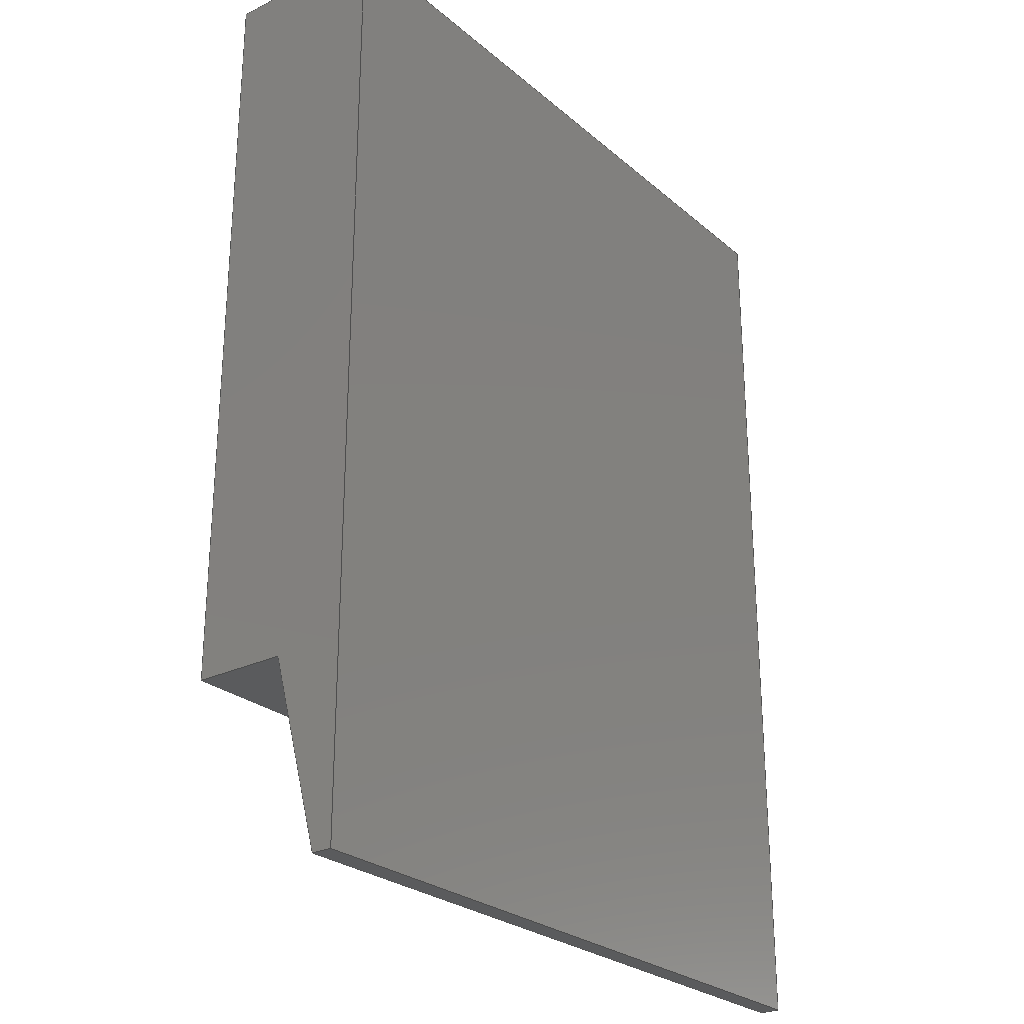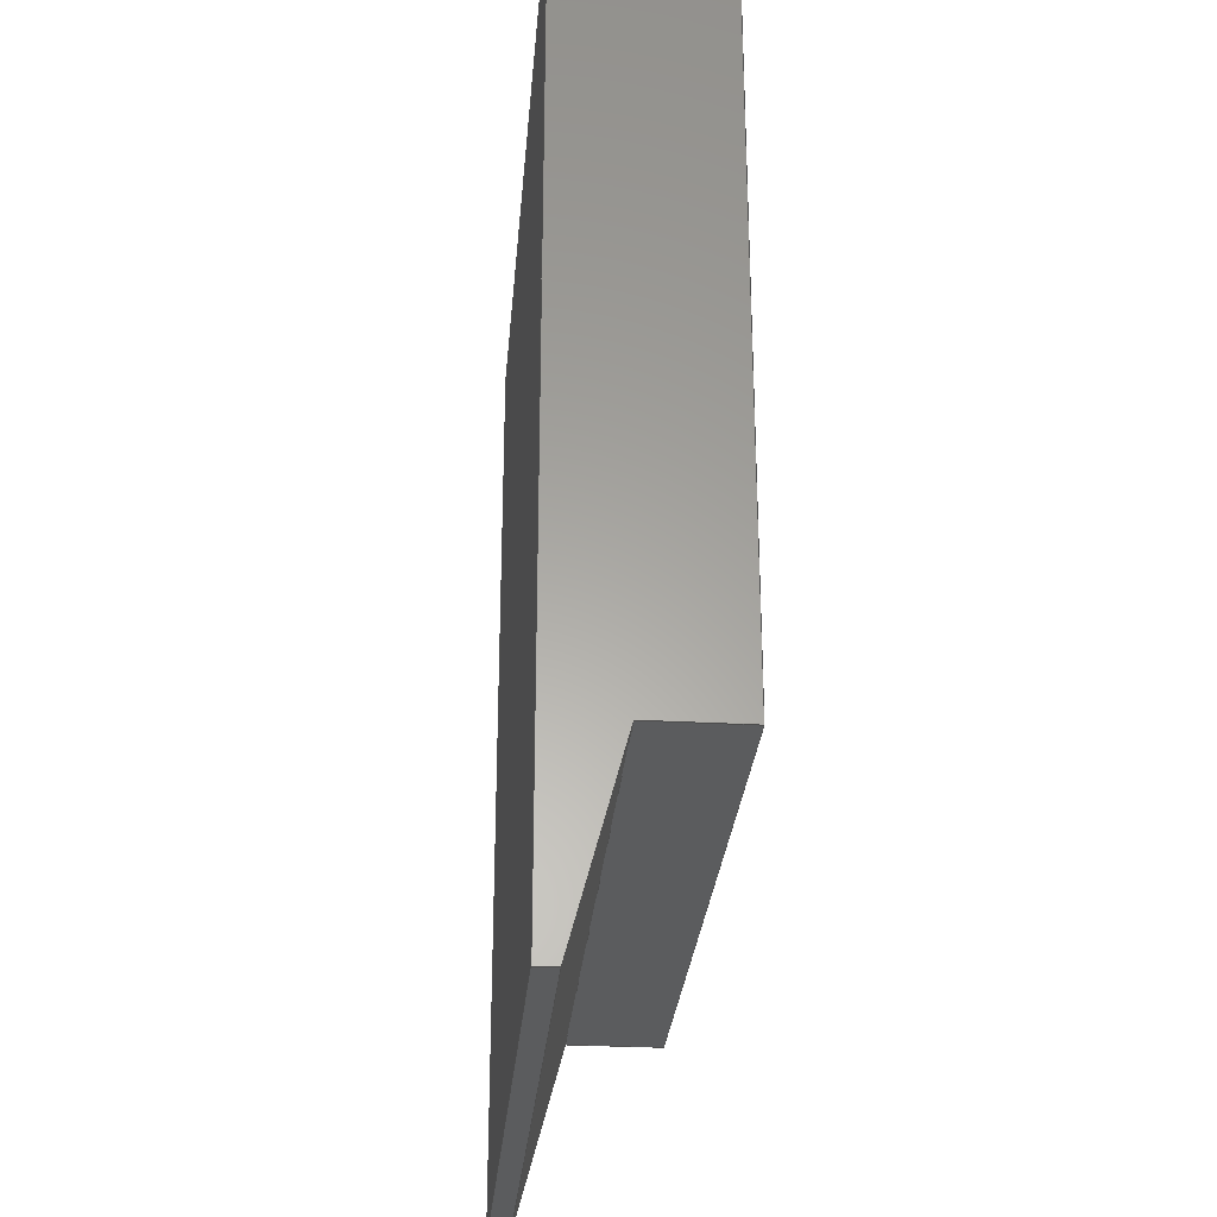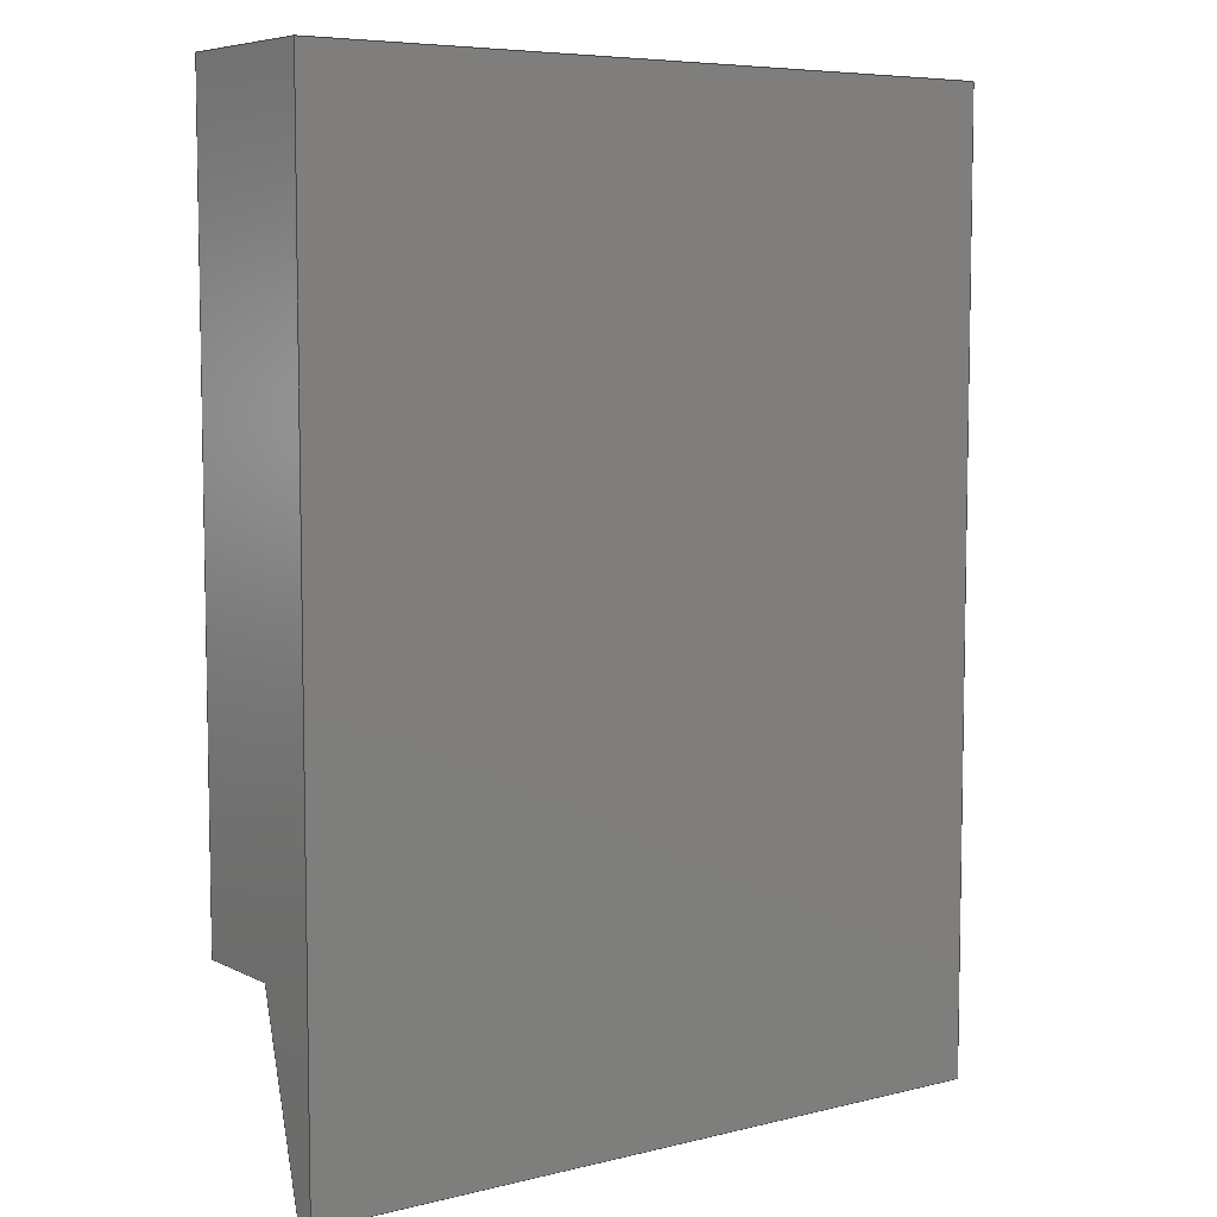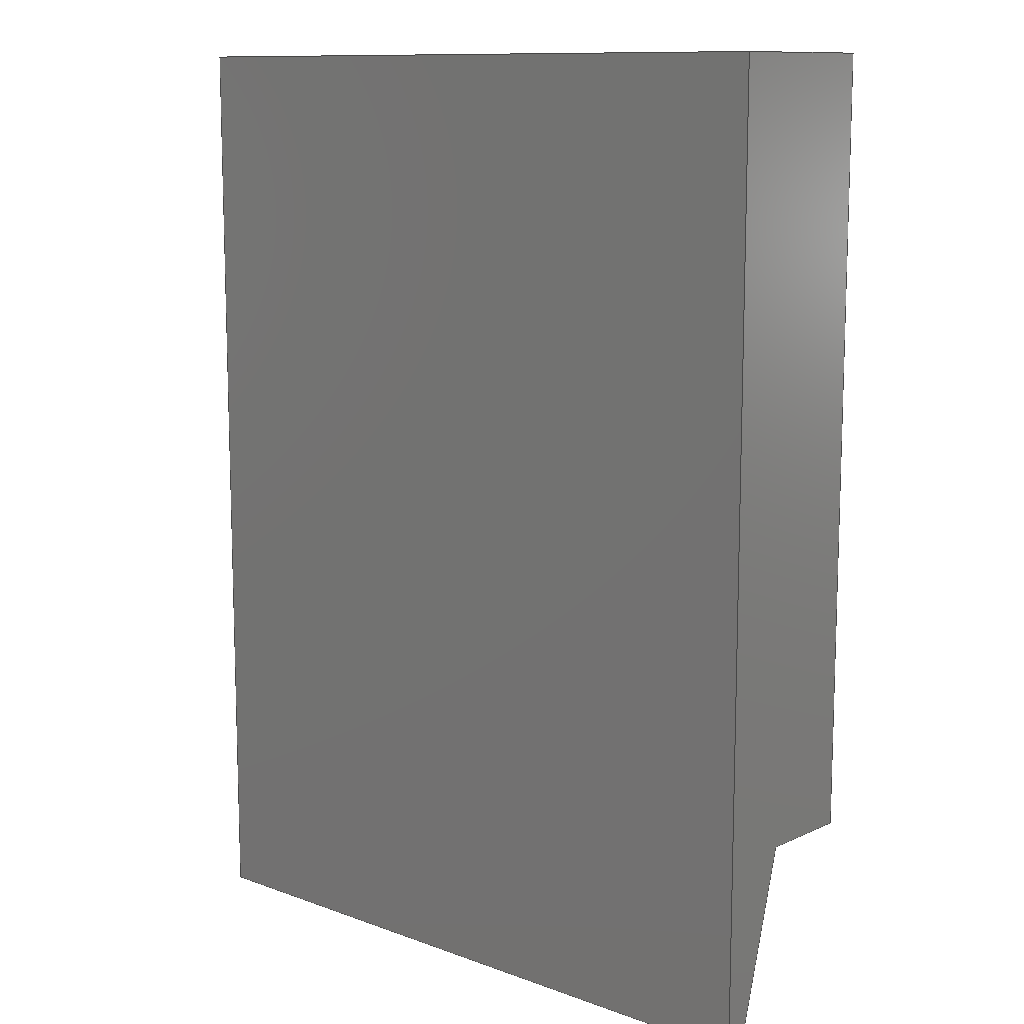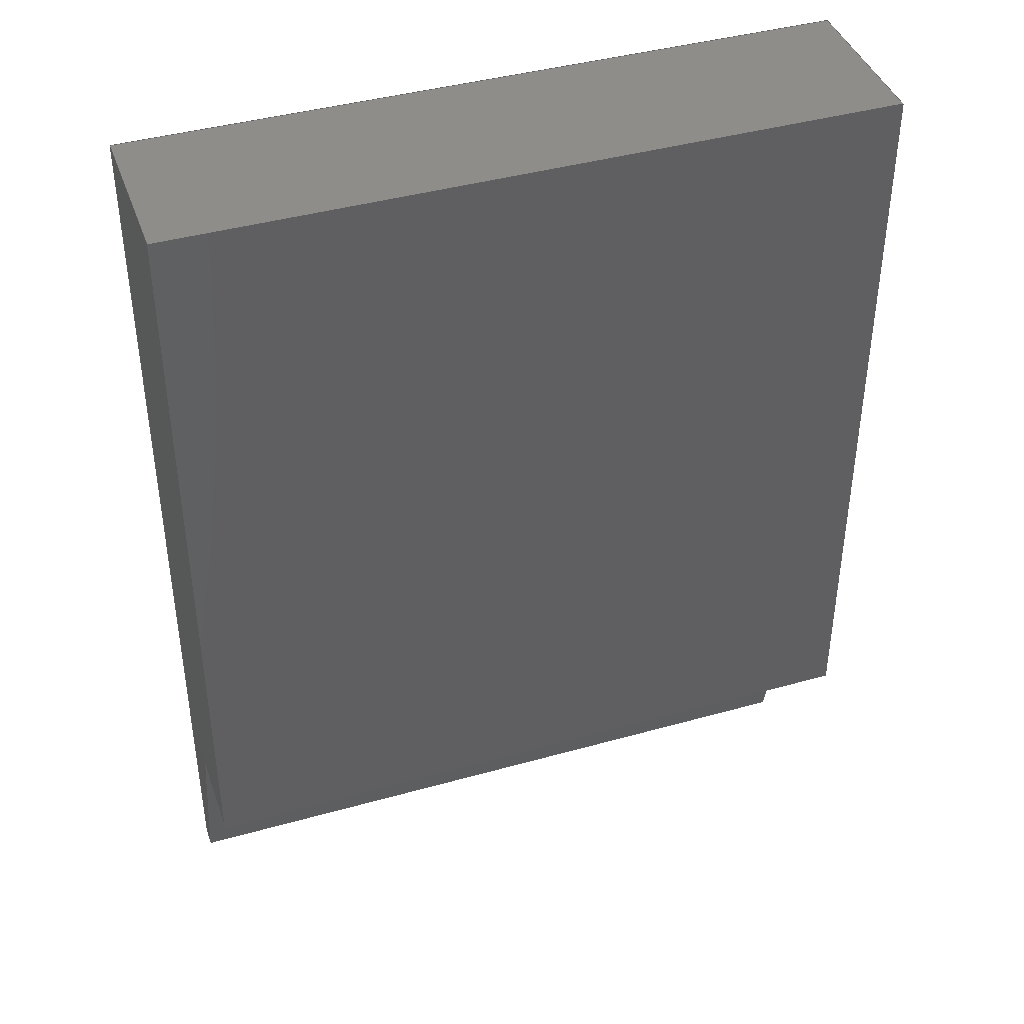
<metadata>
{"format":"step","ext":"stp","renderer":"f3d","projection":"perspective","resolution":1024,"background":"white","views":[{"elev":-26.2,"azim":127.4,"up":"+Y"},{"elev":-28.5,"azim":-94.8,"up":"+Y"},{"elev":6.7,"azim":144.4,"up":"+Y"},{"elev":11.2,"azim":-138.2,"up":"+Y"},{"elev":41.5,"azim":-18.8,"up":"+Y"}]}
</metadata>
<code>
ISO-10303-21;
DATA;
#1=MECHANICAL_DESIGN_GEOMETRIC_PRESENTATION_REPRESENTATION('',(#4),#240);
#2=SHAPE_REPRESENTATION_RELATIONSHIP('SRR','None',#247,#3);
#3=ADVANCED_BREP_SHAPE_REPRESENTATION('',(#5),#239);
#4=STYLED_ITEM('',(#256),#5);
#5=MANIFOLD_SOLID_BREP('Solid1',#140);
#6=FACE_OUTER_BOUND('',#14,.T.);
#7=FACE_OUTER_BOUND('',#15,.T.);
#8=FACE_OUTER_BOUND('',#16,.T.);
#9=FACE_OUTER_BOUND('',#17,.T.);
#10=FACE_OUTER_BOUND('',#18,.T.);
#11=FACE_OUTER_BOUND('',#19,.T.);
#12=FACE_OUTER_BOUND('',#20,.T.);
#13=FACE_OUTER_BOUND('',#21,.T.);
#14=EDGE_LOOP('',(#88,#89,#90,#91));
#15=EDGE_LOOP('',(#92,#93,#94,#95));
#16=EDGE_LOOP('',(#96,#97,#98,#99));
#17=EDGE_LOOP('',(#100,#101,#102,#103));
#18=EDGE_LOOP('',(#104,#105,#106,#107,#108,#109));
#19=EDGE_LOOP('',(#110,#111,#112,#113));
#20=EDGE_LOOP('',(#114,#115,#116,#117,#118,#119));
#21=EDGE_LOOP('',(#120,#121,#122,#123));
#22=LINE('',#202,#40);
#23=LINE('',#204,#41);
#24=LINE('',#206,#42);
#25=LINE('',#207,#43);
#26=LINE('',#210,#44);
#27=LINE('',#212,#45);
#28=LINE('',#213,#46);
#29=LINE('',#216,#47);
#30=LINE('',#218,#48);
#31=LINE('',#219,#49);
#32=LINE('',#222,#50);
#33=LINE('',#224,#51);
#34=LINE('',#225,#52);
#35=LINE('',#228,#53);
#36=LINE('',#229,#54);
#37=LINE('',#232,#55);
#38=LINE('',#233,#56);
#39=LINE('',#235,#57);
#40=VECTOR('',#166,10);
#41=VECTOR('',#167,10);
#42=VECTOR('',#168,10);
#43=VECTOR('',#169,10);
#44=VECTOR('',#172,10);
#45=VECTOR('',#173,10);
#46=VECTOR('',#174,10);
#47=VECTOR('',#177,10);
#48=VECTOR('',#178,10);
#49=VECTOR('',#179,10);
#50=VECTOR('',#182,10);
#51=VECTOR('',#183,10);
#52=VECTOR('',#184,10);
#53=VECTOR('',#187,10);
#54=VECTOR('',#188,10);
#55=VECTOR('',#191,10);
#56=VECTOR('',#192,10);
#57=VECTOR('',#195,10);
#58=VERTEX_POINT('',#200);
#59=VERTEX_POINT('',#201);
#60=VERTEX_POINT('',#203);
#61=VERTEX_POINT('',#205);
#62=VERTEX_POINT('',#209);
#63=VERTEX_POINT('',#211);
#64=VERTEX_POINT('',#215);
#65=VERTEX_POINT('',#217);
#66=VERTEX_POINT('',#221);
#67=VERTEX_POINT('',#223);
#68=VERTEX_POINT('',#227);
#69=VERTEX_POINT('',#231);
#70=EDGE_CURVE('',#58,#59,#22,.T.);
#71=EDGE_CURVE('',#60,#58,#23,.T.);
#72=EDGE_CURVE('',#61,#60,#24,.T.);
#73=EDGE_CURVE('',#59,#61,#25,.T.);
#74=EDGE_CURVE('',#62,#58,#26,.T.);
#75=EDGE_CURVE('',#63,#62,#27,.T.);
#76=EDGE_CURVE('',#60,#63,#28,.T.);
#77=EDGE_CURVE('',#64,#62,#29,.T.);
#78=EDGE_CURVE('',#64,#65,#30,.T.);
#79=EDGE_CURVE('',#65,#63,#31,.T.);
#80=EDGE_CURVE('',#61,#66,#32,.T.);
#81=EDGE_CURVE('',#66,#67,#33,.T.);
#82=EDGE_CURVE('',#67,#59,#34,.T.);
#83=EDGE_CURVE('',#68,#67,#35,.T.);
#84=EDGE_CURVE('',#68,#64,#36,.T.);
#85=EDGE_CURVE('',#69,#68,#37,.T.);
#86=EDGE_CURVE('',#69,#66,#38,.T.);
#87=EDGE_CURVE('',#65,#69,#39,.T.);
#88=ORIENTED_EDGE('',*,*,#70,.F.);
#89=ORIENTED_EDGE('',*,*,#71,.F.);
#90=ORIENTED_EDGE('',*,*,#72,.F.);
#91=ORIENTED_EDGE('',*,*,#73,.F.);
#92=ORIENTED_EDGE('',*,*,#74,.F.);
#93=ORIENTED_EDGE('',*,*,#75,.F.);
#94=ORIENTED_EDGE('',*,*,#76,.F.);
#95=ORIENTED_EDGE('',*,*,#71,.T.);
#96=ORIENTED_EDGE('',*,*,#75,.T.);
#97=ORIENTED_EDGE('',*,*,#77,.F.);
#98=ORIENTED_EDGE('',*,*,#78,.T.);
#99=ORIENTED_EDGE('',*,*,#79,.T.);
#100=ORIENTED_EDGE('',*,*,#73,.T.);
#101=ORIENTED_EDGE('',*,*,#80,.T.);
#102=ORIENTED_EDGE('',*,*,#81,.T.);
#103=ORIENTED_EDGE('',*,*,#82,.T.);
#104=ORIENTED_EDGE('',*,*,#70,.T.);
#105=ORIENTED_EDGE('',*,*,#82,.F.);
#106=ORIENTED_EDGE('',*,*,#83,.F.);
#107=ORIENTED_EDGE('',*,*,#84,.T.);
#108=ORIENTED_EDGE('',*,*,#77,.T.);
#109=ORIENTED_EDGE('',*,*,#74,.T.);
#110=ORIENTED_EDGE('',*,*,#85,.T.);
#111=ORIENTED_EDGE('',*,*,#83,.T.);
#112=ORIENTED_EDGE('',*,*,#81,.F.);
#113=ORIENTED_EDGE('',*,*,#86,.F.);
#114=ORIENTED_EDGE('',*,*,#76,.T.);
#115=ORIENTED_EDGE('',*,*,#79,.F.);
#116=ORIENTED_EDGE('',*,*,#87,.T.);
#117=ORIENTED_EDGE('',*,*,#86,.T.);
#118=ORIENTED_EDGE('',*,*,#80,.F.);
#119=ORIENTED_EDGE('',*,*,#72,.T.);
#120=ORIENTED_EDGE('',*,*,#87,.F.);
#121=ORIENTED_EDGE('',*,*,#78,.F.);
#122=ORIENTED_EDGE('',*,*,#84,.F.);
#123=ORIENTED_EDGE('',*,*,#85,.F.);
#124=PLANE('',#154);
#125=PLANE('',#155);
#126=PLANE('',#156);
#127=PLANE('',#157);
#128=PLANE('',#158);
#129=PLANE('',#159);
#130=PLANE('',#160);
#131=PLANE('',#161);
#132=ADVANCED_FACE('',(#6),#124,.F.);
#133=ADVANCED_FACE('',(#7),#125,.F.);
#134=ADVANCED_FACE('',(#8),#126,.T.);
#135=ADVANCED_FACE('',(#9),#127,.T.);
#136=ADVANCED_FACE('',(#10),#128,.T.);
#137=ADVANCED_FACE('',(#11),#129,.T.);
#138=ADVANCED_FACE('',(#12),#130,.T.);
#139=ADVANCED_FACE('',(#13),#131,.F.);
#140=CLOSED_SHELL('',(#132,#133,#134,#135,#136,#137,#138,#139));
#141=DERIVED_UNIT_ELEMENT(#143,1);
#142=DERIVED_UNIT_ELEMENT(#242,3);
#143=(
MASS_UNIT()
NAMED_UNIT(*)
SI_UNIT($,.GRAM.)
);
#144=DERIVED_UNIT((#141,#142));
#145=MEASURE_REPRESENTATION_ITEM('density measure',
POSITIVE_RATIO_MEASURE(1),#144);
#146=PROPERTY_DEFINITION_REPRESENTATION(#151,#148);
#147=PROPERTY_DEFINITION_REPRESENTATION(#152,#149);
#148=REPRESENTATION('material name',(#150),#239);
#149=REPRESENTATION('density',(#145),#239);
#150=DESCRIPTIVE_REPRESENTATION_ITEM('Generic','Generic');
#151=PROPERTY_DEFINITION('material property','material name',#249);
#152=PROPERTY_DEFINITION('material property','density of part',#249);
#153=AXIS2_PLACEMENT_3D('placement',#198,#162,#163);
#154=AXIS2_PLACEMENT_3D('',#199,#164,#165);
#155=AXIS2_PLACEMENT_3D('',#208,#170,#171);
#156=AXIS2_PLACEMENT_3D('',#214,#175,#176);
#157=AXIS2_PLACEMENT_3D('',#220,#180,#181);
#158=AXIS2_PLACEMENT_3D('',#226,#185,#186);
#159=AXIS2_PLACEMENT_3D('',#230,#189,#190);
#160=AXIS2_PLACEMENT_3D('',#234,#193,#194);
#161=AXIS2_PLACEMENT_3D('',#236,#196,#197);
#162=DIRECTION('axis',(0,0,1));
#163=DIRECTION('refdir',(1,0,0));
#164=DIRECTION('center_axis',(-2.368e-16,1,2.22e-16));
#165=DIRECTION('ref_axis',(-1.095e-47,2.22e-16,-1));
#166=DIRECTION('',(0,-2.22e-16,1));
#167=DIRECTION('',(-1,-2.368e-16,0));
#168=DIRECTION('',(-1.095e-47,2.22e-16,-1));
#169=DIRECTION('',(1,2.368e-16,5.259e-32));
#170=DIRECTION('center_axis',(-6.13e-17,0.2588,-0.9659));
#171=DIRECTION('ref_axis',(2.574e-16,-0.9659,-0.2588));
#172=DIRECTION('',(0,0.9659,0.2588));
#173=DIRECTION('',(-1,-2.368e-16,-1.276e-32));
#174=DIRECTION('',(2.574e-16,-0.9659,-0.2588));
#175=DIRECTION('center_axis',(2.368e-16,-1,-2.22e-16));
#176=DIRECTION('ref_axis',(1,2.368e-16,5.259e-32));
#177=DIRECTION('',(0,-2.22e-16,1));
#178=DIRECTION('',(1,2.368e-16,5.259e-32));
#179=DIRECTION('',(0,-2.22e-16,1));
#180=DIRECTION('center_axis',(0,-2.22e-16,1));
#181=DIRECTION('ref_axis',(0,-1,-2.22e-16));
#182=DIRECTION('',(-2.665e-16,1,2.22e-16));
#183=DIRECTION('',(-1,-2.368e-16,-5.259e-32));
#184=DIRECTION('',(0,-1,-2.22e-16));
#185=DIRECTION('center_axis',(-1,0,0));
#186=DIRECTION('ref_axis',(0,-1,-2.22e-16));
#187=DIRECTION('',(0,-2.22e-16,1));
#188=DIRECTION('',(0,-1,-2.22e-16));
#189=DIRECTION('center_axis',(-2.368e-16,1,2.22e-16));
#190=DIRECTION('ref_axis',(-1,-2.368e-16,-5.259e-32));
#191=DIRECTION('',(-1,-2.368e-16,-5.259e-32));
#192=DIRECTION('',(0,-2.22e-16,1));
#193=DIRECTION('center_axis',(1,2.665e-16,5.916e-32));
#194=DIRECTION('ref_axis',(-2.665e-16,1,2.22e-16));
#195=DIRECTION('',(-2.665e-16,1,2.22e-16));
#196=DIRECTION('center_axis',(0,-2.22e-16,1));
#197=DIRECTION('ref_axis',(0,-1,-2.22e-16));
#198=CARTESIAN_POINT('',(0,0,0));
#199=CARTESIAN_POINT('Origin',(87.67,-60,22));
#200=CARTESIAN_POINT('',(-62.33,-60,2.001));
#201=CARTESIAN_POINT('',(-62.33,-60,22));
#202=CARTESIAN_POINT('',(-62.33,-60,4.501));
#203=CARTESIAN_POINT('',(87.67,-60,2.001));
#204=CARTESIAN_POINT('',(87.67,-60,2.001));
#205=CARTESIAN_POINT('',(87.67,-60,22));
#206=CARTESIAN_POINT('',(87.67,-60,4.501));
#207=CARTESIAN_POINT('',(50.17,-60,22));
#208=CARTESIAN_POINT('Origin',(87.67,-60,2.001));
#209=CARTESIAN_POINT('',(-62.33,-100,-8.716));
#210=CARTESIAN_POINT('',(-62.33,12.77,21.5));
#211=CARTESIAN_POINT('',(87.67,-100,-8.716));
#212=CARTESIAN_POINT('',(12.67,-100,-8.716));
#213=CARTESIAN_POINT('',(87.67,-80.54,-3.501));
#214=CARTESIAN_POINT('Origin',(-62.33,-100,-13));
#215=CARTESIAN_POINT('',(-62.33,-100,-13));
#216=CARTESIAN_POINT('',(-62.33,-100,-13));
#217=CARTESIAN_POINT('',(87.67,-100,-13));
#218=CARTESIAN_POINT('',(-62.33,-100,-13));
#219=CARTESIAN_POINT('',(87.67,-100,-13));
#220=CARTESIAN_POINT('Origin',(12.67,-8.882e-15,22));
#221=CARTESIAN_POINT('',(87.67,100,22));
#222=CARTESIAN_POINT('',(87.67,-100,22));
#223=CARTESIAN_POINT('',(-62.33,100,22));
#224=CARTESIAN_POINT('',(87.67,100,22));
#225=CARTESIAN_POINT('',(-62.33,100,22));
#226=CARTESIAN_POINT('Origin',(-62.33,100,-13));
#227=CARTESIAN_POINT('',(-62.33,100,-13));
#228=CARTESIAN_POINT('',(-62.33,100,-13));
#229=CARTESIAN_POINT('',(-62.33,100,-13));
#230=CARTESIAN_POINT('Origin',(87.67,100,-13));
#231=CARTESIAN_POINT('',(87.67,100,-13));
#232=CARTESIAN_POINT('',(87.67,100,-13));
#233=CARTESIAN_POINT('',(87.67,100,-13));
#234=CARTESIAN_POINT('Origin',(87.67,-100,-13));
#235=CARTESIAN_POINT('',(87.67,-100,-13));
#236=CARTESIAN_POINT('Origin',(12.67,-2.22e-15,-13));
#237=UNCERTAINTY_MEASURE_WITH_UNIT(LENGTH_MEASURE(0.01),#241,
'DISTANCE_ACCURACY_VALUE',
'Maximum model space distance between geometric entities at asserted c
onnectivities');
#238=UNCERTAINTY_MEASURE_WITH_UNIT(LENGTH_MEASURE(0.01),#241,
'DISTANCE_ACCURACY_VALUE',
'Maximum model space distance between geometric entities at asserted c
onnectivities');
#239=(
GEOMETRIC_REPRESENTATION_CONTEXT(3)
GLOBAL_UNCERTAINTY_ASSIGNED_CONTEXT((#237))
GLOBAL_UNIT_ASSIGNED_CONTEXT((#241,#243,#244))
REPRESENTATION_CONTEXT('','3D')
);
#240=(
GEOMETRIC_REPRESENTATION_CONTEXT(3)
GLOBAL_UNCERTAINTY_ASSIGNED_CONTEXT((#238))
GLOBAL_UNIT_ASSIGNED_CONTEXT((#241,#243,#244))
REPRESENTATION_CONTEXT('','3D')
);
#241=(
LENGTH_UNIT()
NAMED_UNIT(*)
SI_UNIT(.MILLI.,.METRE.)
);
#242=(
LENGTH_UNIT()
NAMED_UNIT(*)
SI_UNIT(.CENTI.,.METRE.)
);
#243=(
NAMED_UNIT(*)
PLANE_ANGLE_UNIT()
SI_UNIT($,.RADIAN.)
);
#244=(
NAMED_UNIT(*)
SI_UNIT($,.STERADIAN.)
SOLID_ANGLE_UNIT()
);
#245=SHAPE_DEFINITION_REPRESENTATION(#246,#247);
#246=PRODUCT_DEFINITION_SHAPE('',$,#249);
#247=SHAPE_REPRESENTATION('',(#153),#239);
#248=PRODUCT_DEFINITION_CONTEXT('part definition',#253,'design');
#249=PRODUCT_DEFINITION('Open pocket_3 walls',
'3.1_ANGLED FLOOR Pocket_no floor fillets_v01',#250,#248);
#250=PRODUCT_DEFINITION_FORMATION('',$,#255);
#251=PRODUCT_RELATED_PRODUCT_CATEGORY(
'3.1_ANGLED FLOOR Pocket_no floor fillets_v01',
'3.1_ANGLED FLOOR Pocket_no floor fillets_v01',(#255));
#252=APPLICATION_PROTOCOL_DEFINITION('international standard',
'automotive_design',2009,#253);
#253=APPLICATION_CONTEXT(
'Core Data for Automotive Mechanical Design Process');
#254=PRODUCT_CONTEXT('part definition',#253,'mechanical');
#255=PRODUCT('Open pocket_3 walls',
'3.1_ANGLED FLOOR Pocket_no floor fillets_v01',$,(#254));
#256=PRESENTATION_STYLE_ASSIGNMENT((#257));
#257=SURFACE_STYLE_USAGE(.BOTH.,#260);
#258=SURFACE_STYLE_RENDERING_WITH_PROPERTIES($,#264,(#259));
#259=SURFACE_STYLE_TRANSPARENT(0);
#260=SURFACE_SIDE_STYLE('',(#261,#258));
#261=SURFACE_STYLE_FILL_AREA(#262);
#262=FILL_AREA_STYLE('',(#263));
#263=FILL_AREA_STYLE_COLOUR('',#264);
#264=COLOUR_RGB('',0.749,0.749,0.749);
ENDSEC;
END-ISO-10303-21;

</code>
